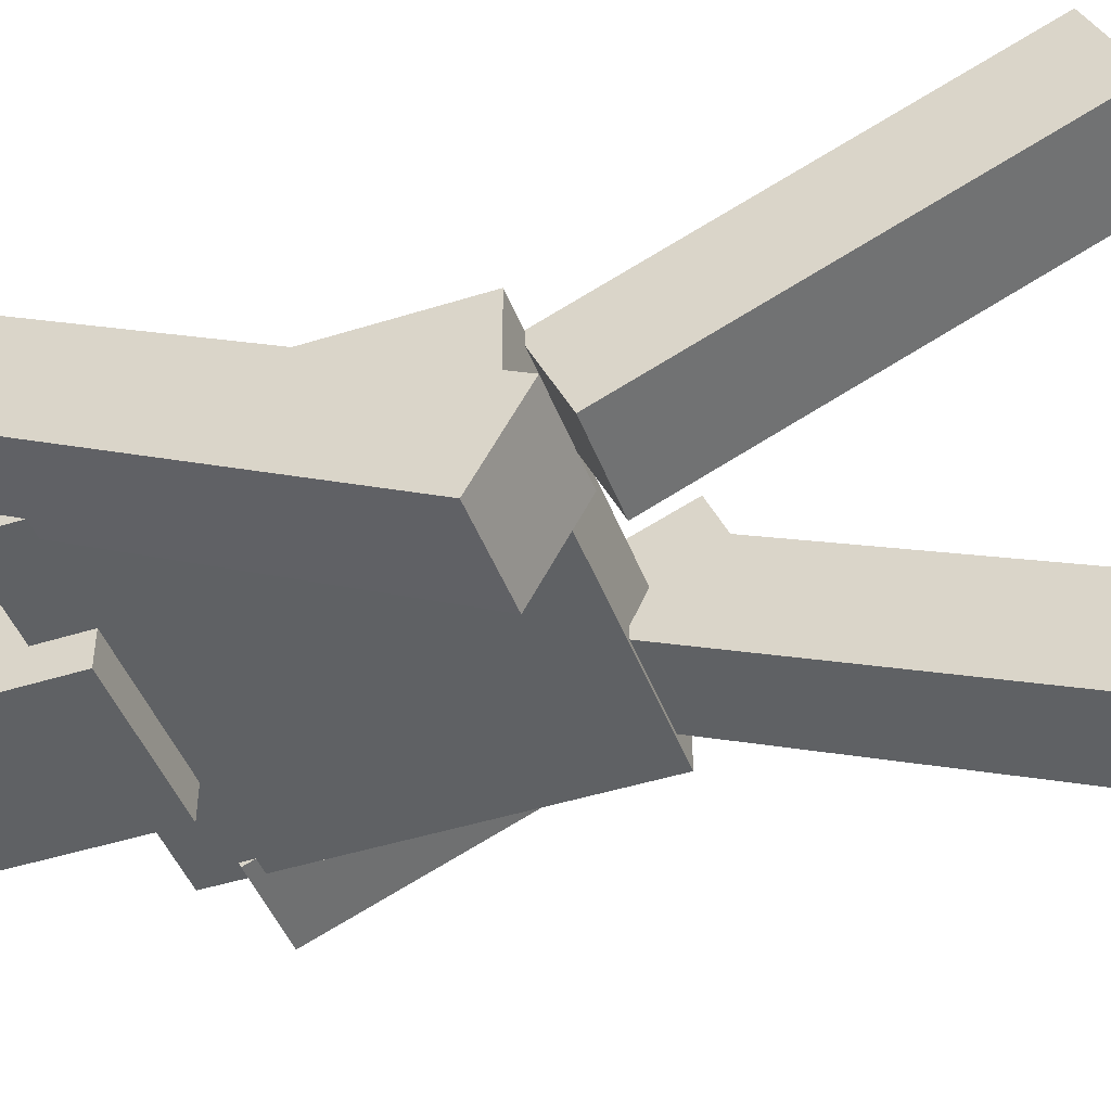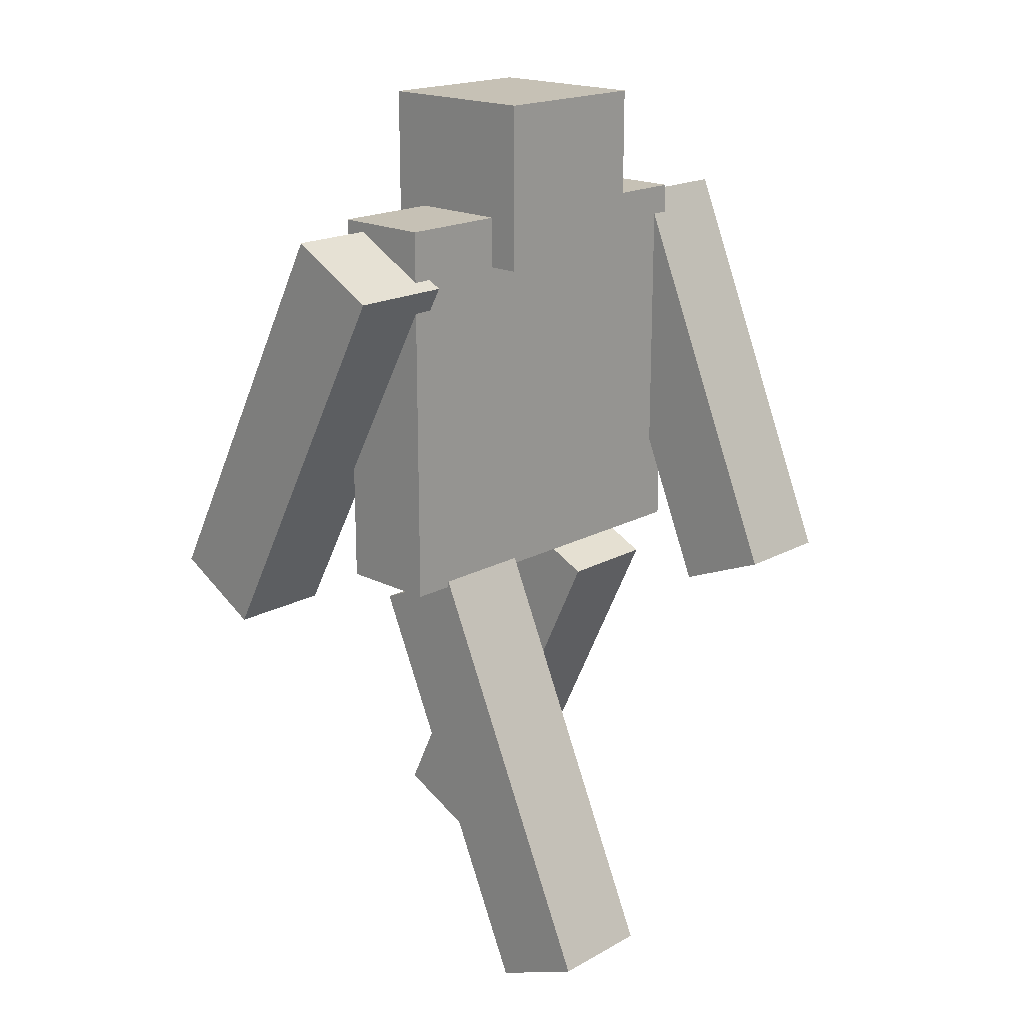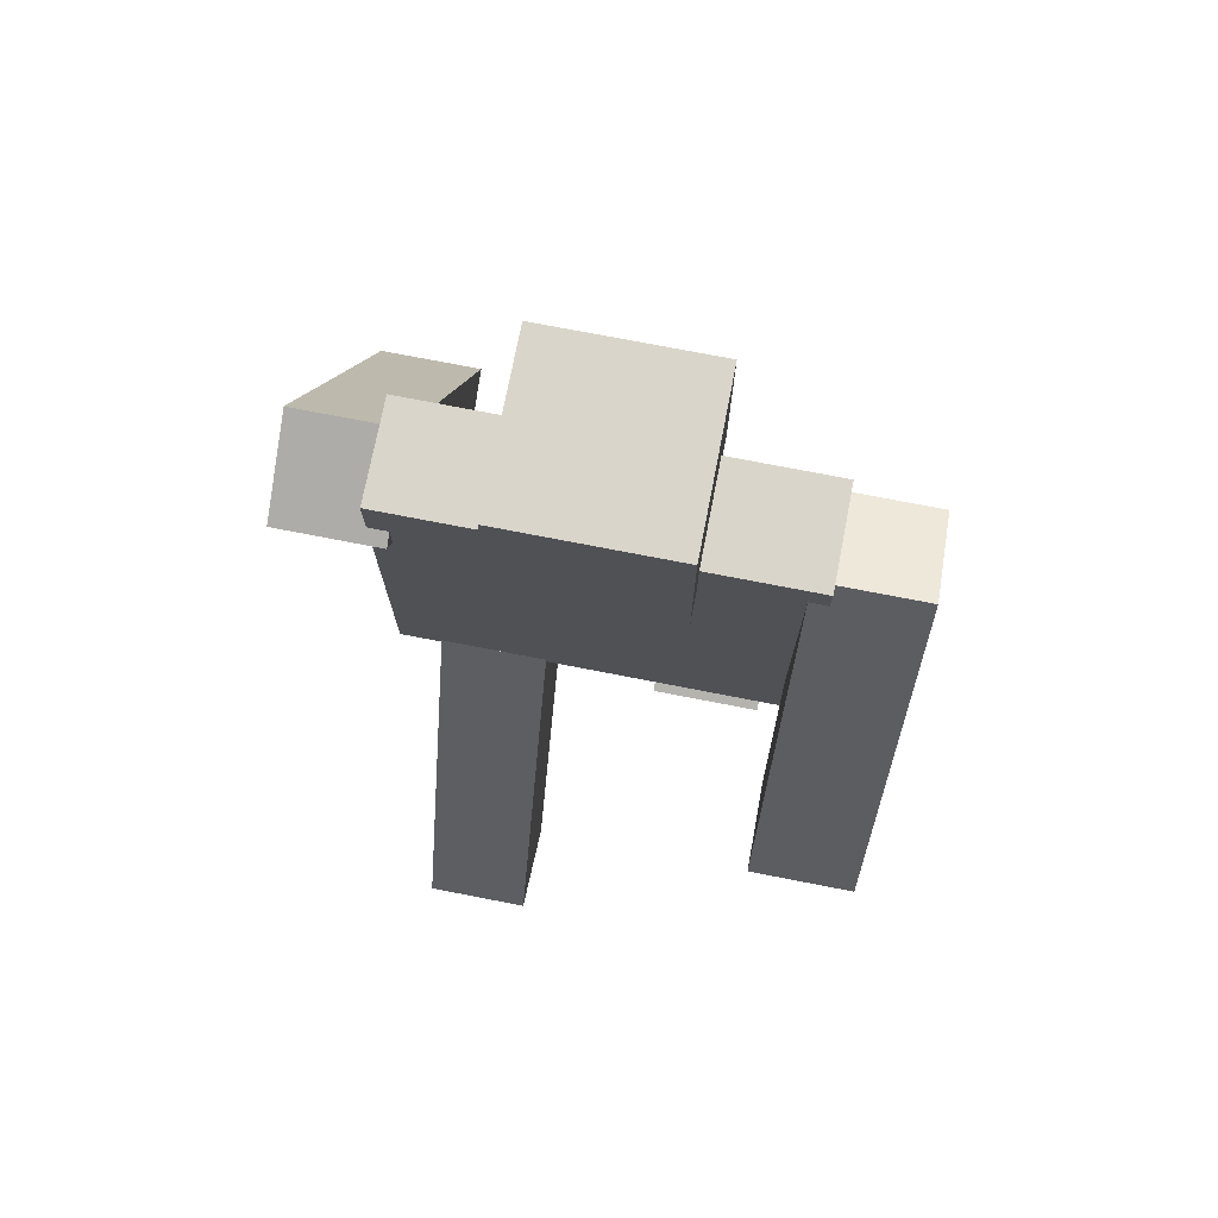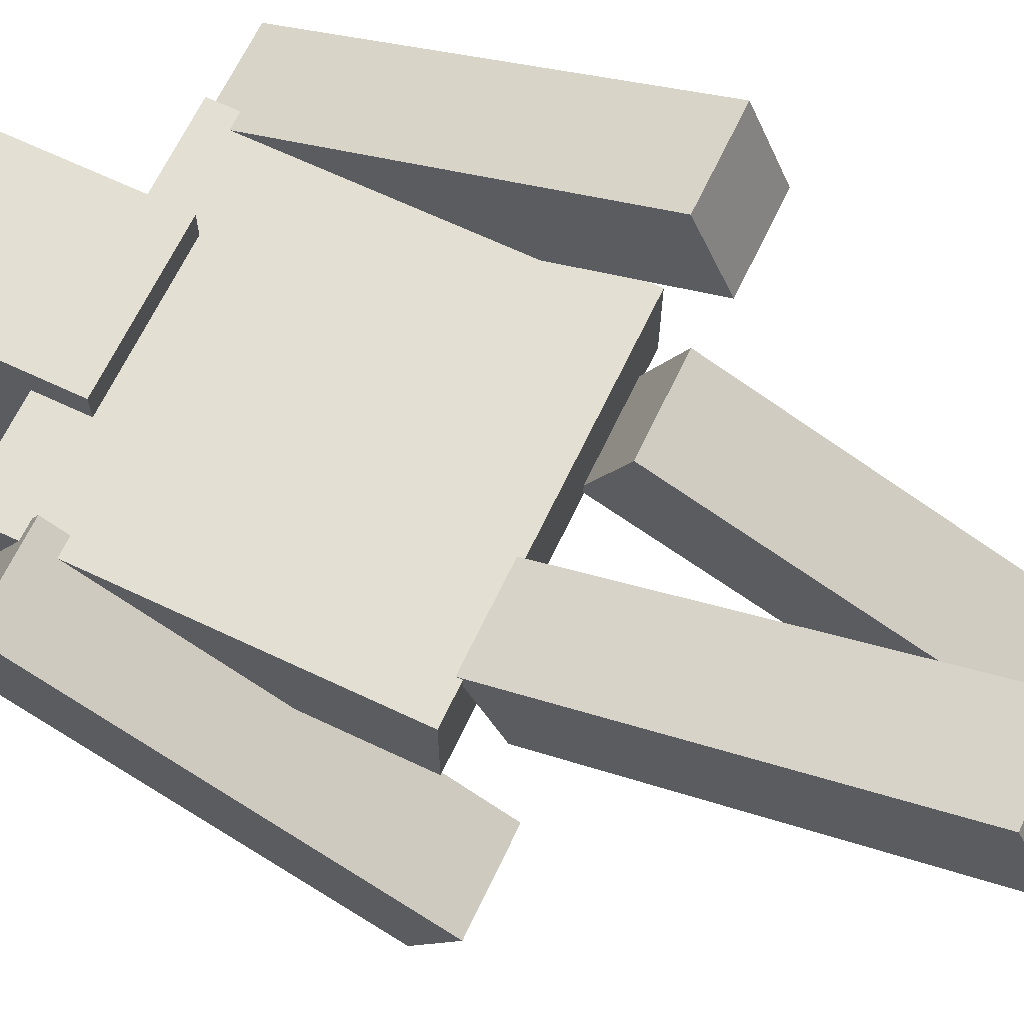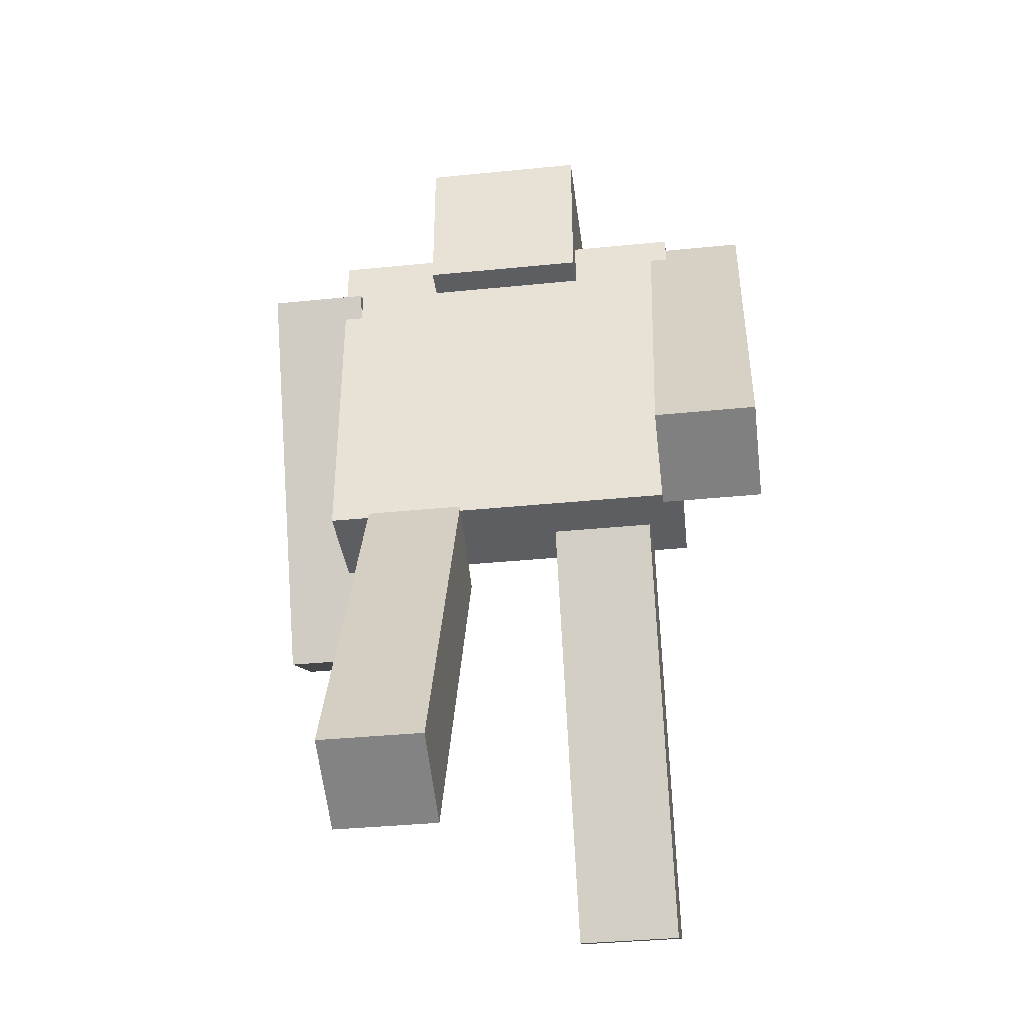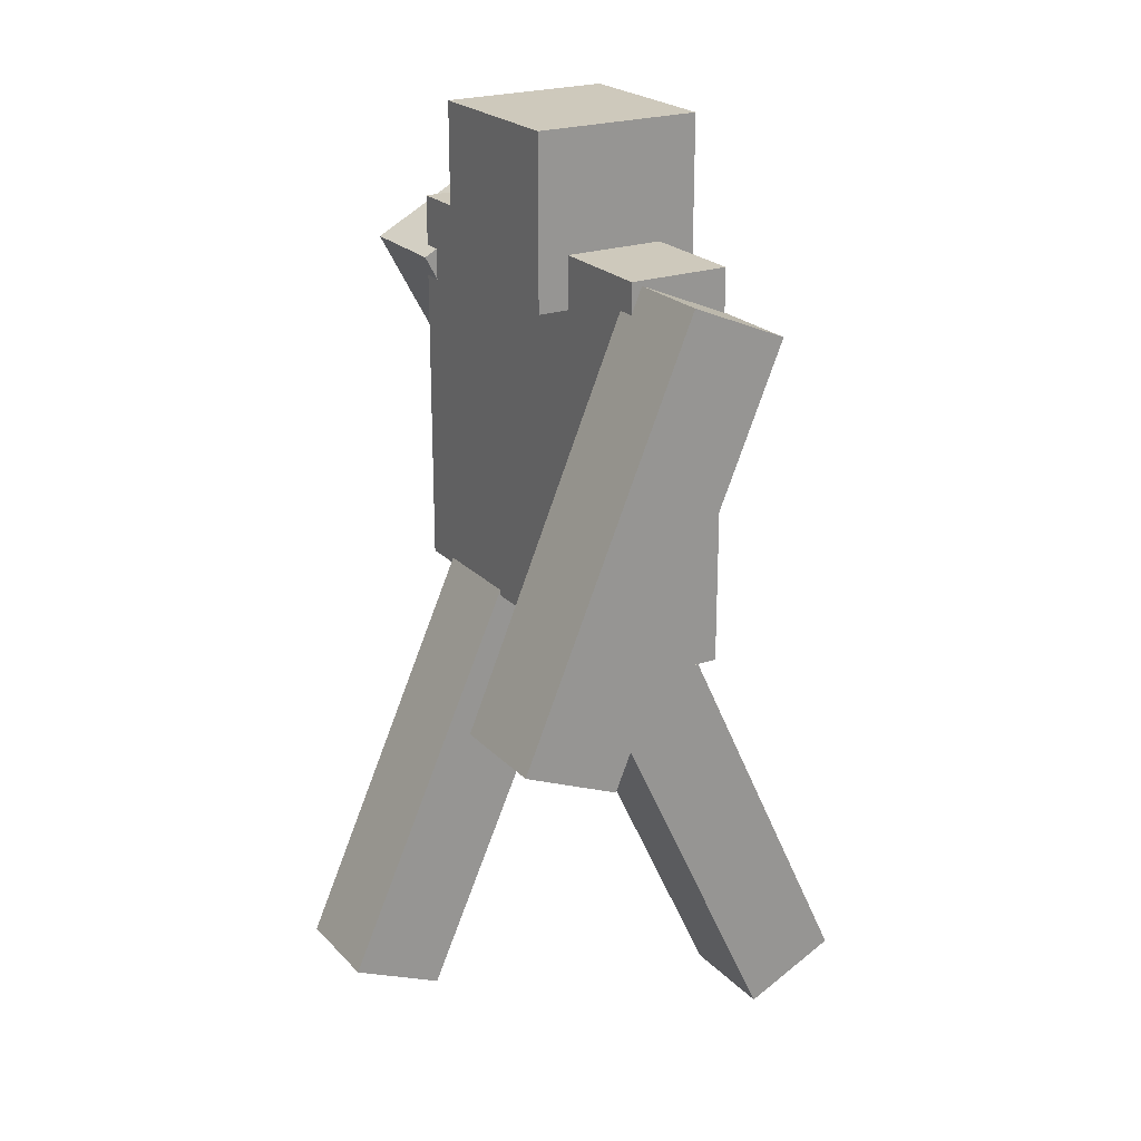
<metadata>
{"format":"obj","ext":"obj","renderer":"f3d","projection":"perspective","resolution":1024,"background":"white","views":[{"elev":-45.4,"azim":-70.0,"up":"+Z"},{"elev":18.8,"azim":-46.1,"up":"+Y"},{"elev":74.2,"azim":11.0,"up":"+Y"},{"elev":66.5,"azim":-64.6,"up":"+Z"},{"elev":-37.8,"azim":7.3,"up":"+Y"},{"elev":22.5,"azim":59.0,"up":"+Y"}]}
</metadata>
<code>
o Cube
v 1 1 -0.258
v 1 -1 -0.258
v 1 1 0.258
v 1 -1 0.258
v -1 1 -0.258
v -1 -1 -0.258
v -1 1 0.258
v -1 -1 0.258
f 1 5 7 3
f 4 3 7 8
f 8 7 5 6
f 6 2 4 8
f 2 1 3 4
f 6 5 1 2
o Cube.001
v -0.433 0.7318 0.4183
v -0.433 1.602 0.4183
v -0.433 0.7318 -0.4523
v -0.433 1.602 -0.4523
v 0.4376 0.7318 0.4183
v 0.4376 1.602 0.4183
v 0.4376 0.7318 -0.4523
v 0.4376 1.602 -0.4523
f 9 10 12 11
f 11 12 16 15
f 15 16 14 13
f 13 14 10 9
f 11 15 13 9
f 16 12 10 14
o Cube.002
v -0.8982 -1.039 -1.211
v -0.8982 0.9502 -0.1384
v -0.8982 -1.289 -0.7469
v -0.8982 0.6997 0.326
v -1.426 -1.039 -1.211
v -1.426 0.9502 -0.1384
v -1.426 -1.289 -0.7469
v -1.426 0.6997 0.326
f 17 18 20 19
f 19 20 24 23
f 23 24 22 21
f 21 22 18 17
f 19 23 21 17
f 24 20 18 22
o Cube.003
v 1.433 -1.314 0.5937
v 1.433 0.7696 -0.2832
v 1.433 -1.109 1.08
v 1.433 0.9743 0.2031
v 0.9058 -1.314 0.5937
v 0.9058 0.7696 -0.2832
v 0.9058 -1.109 1.08
v 0.9058 0.9743 0.2031
f 25 26 28 27
f 27 28 32 31
f 31 32 30 29
f 29 30 26 25
f 27 31 29 25
f 32 28 26 30
o Cube.004
v -0.2592 -3.249 0.695
v -0.2592 -1.184 -0.2241
v -0.2592 -3.034 1.177
v -0.2592 -0.9695 0.258
v -0.7868 -3.249 0.695
v -0.7868 -1.184 -0.2241
v -0.7868 -3.034 1.177
v -0.7868 -0.9695 0.258
f 33 34 36 35
f 35 36 40 39
f 39 40 38 37
f 37 38 34 33
f 35 39 37 33
f 40 36 34 38
o Cube.005
v 0.8122 -3.019 -1.187
v 0.8122 -0.9746 -0.2225
v 0.8122 -3.244 -0.71
v 0.8122 -1.2 0.2547
v 0.2845 -3.019 -1.187
v 0.2845 -0.9746 -0.2225
v 0.2845 -3.244 -0.71
v 0.2845 -1.2 0.2547
f 41 42 44 43
f 43 44 48 47
f 47 48 46 45
f 45 46 42 41
f 43 47 45 41
f 48 44 42 46

</code>
